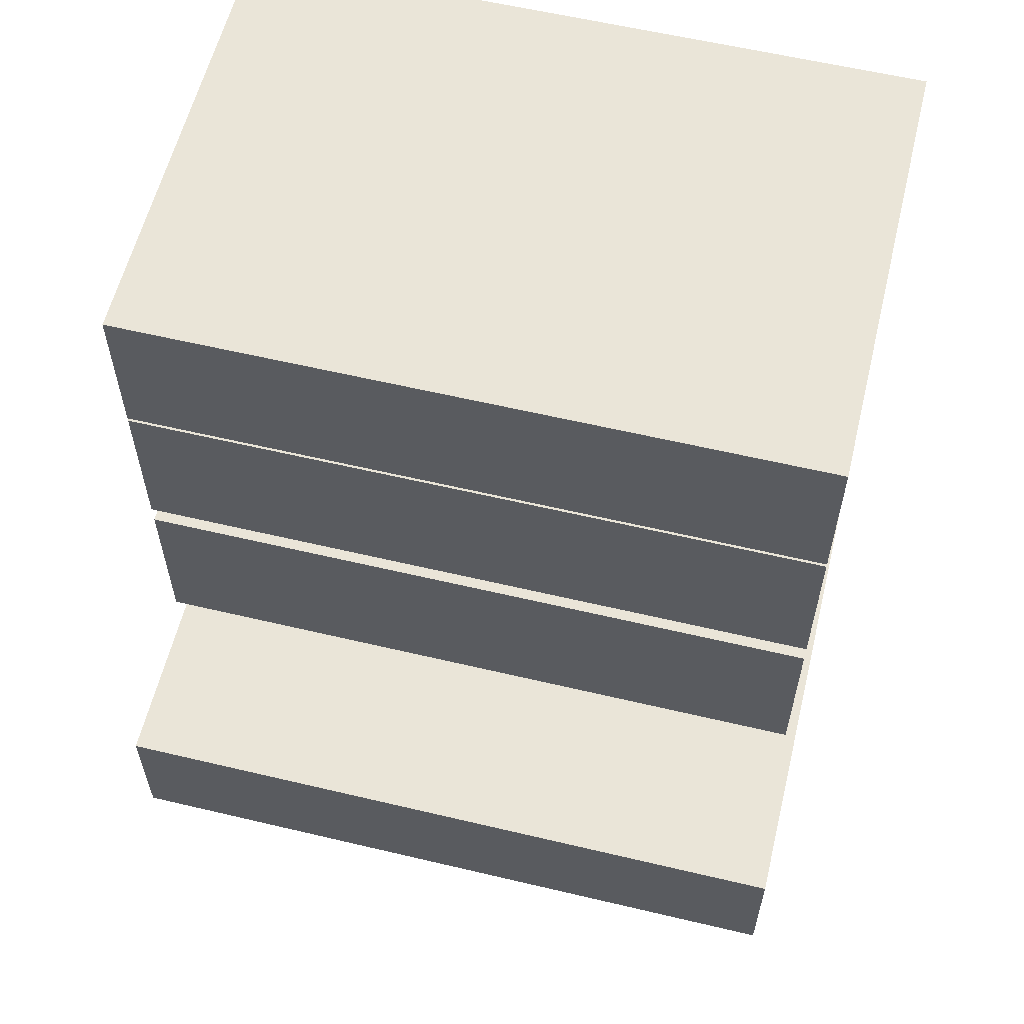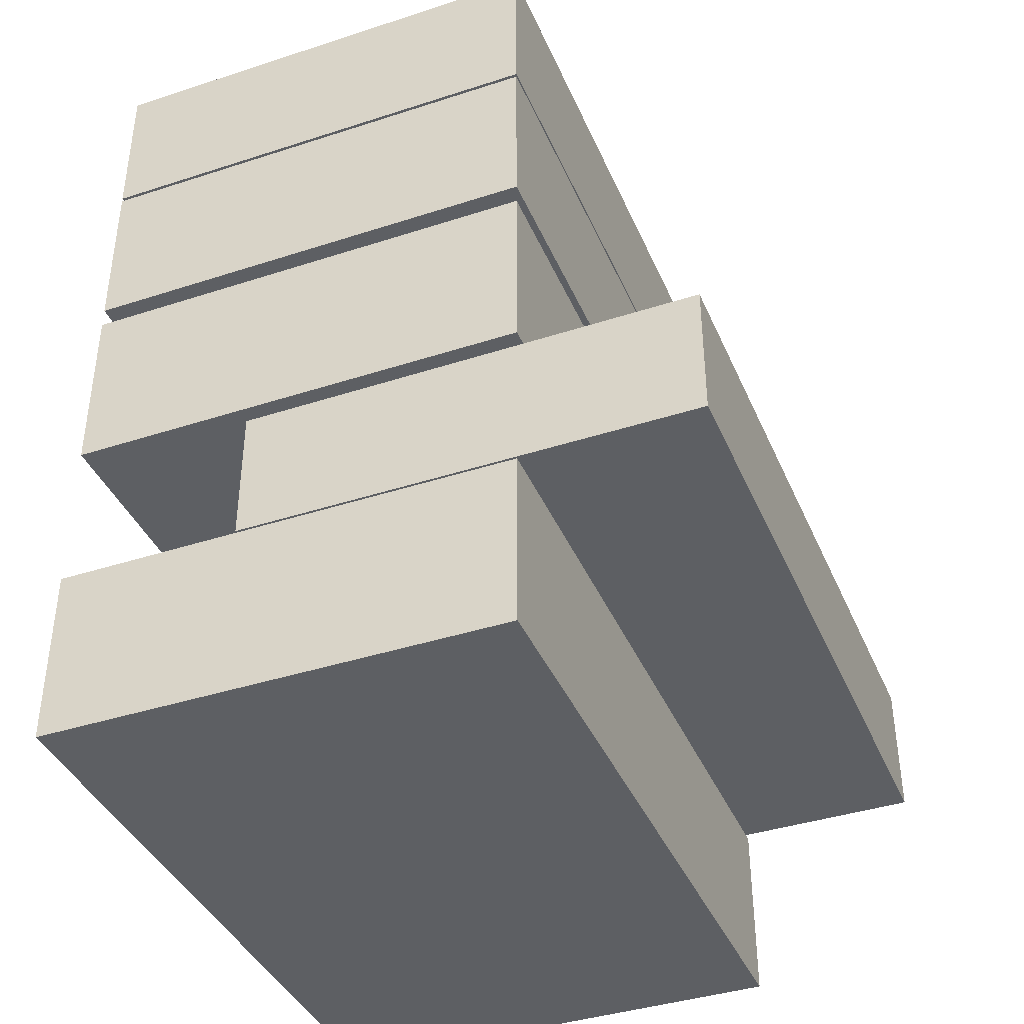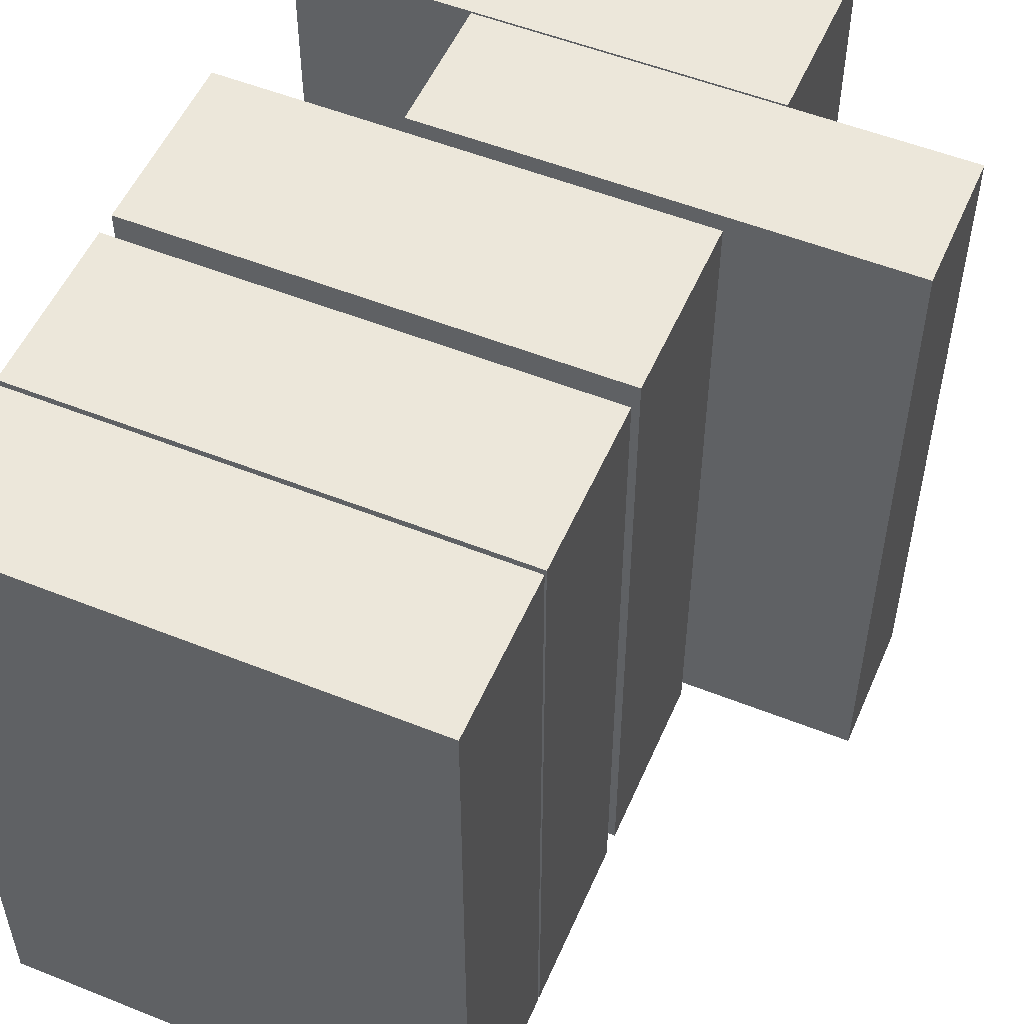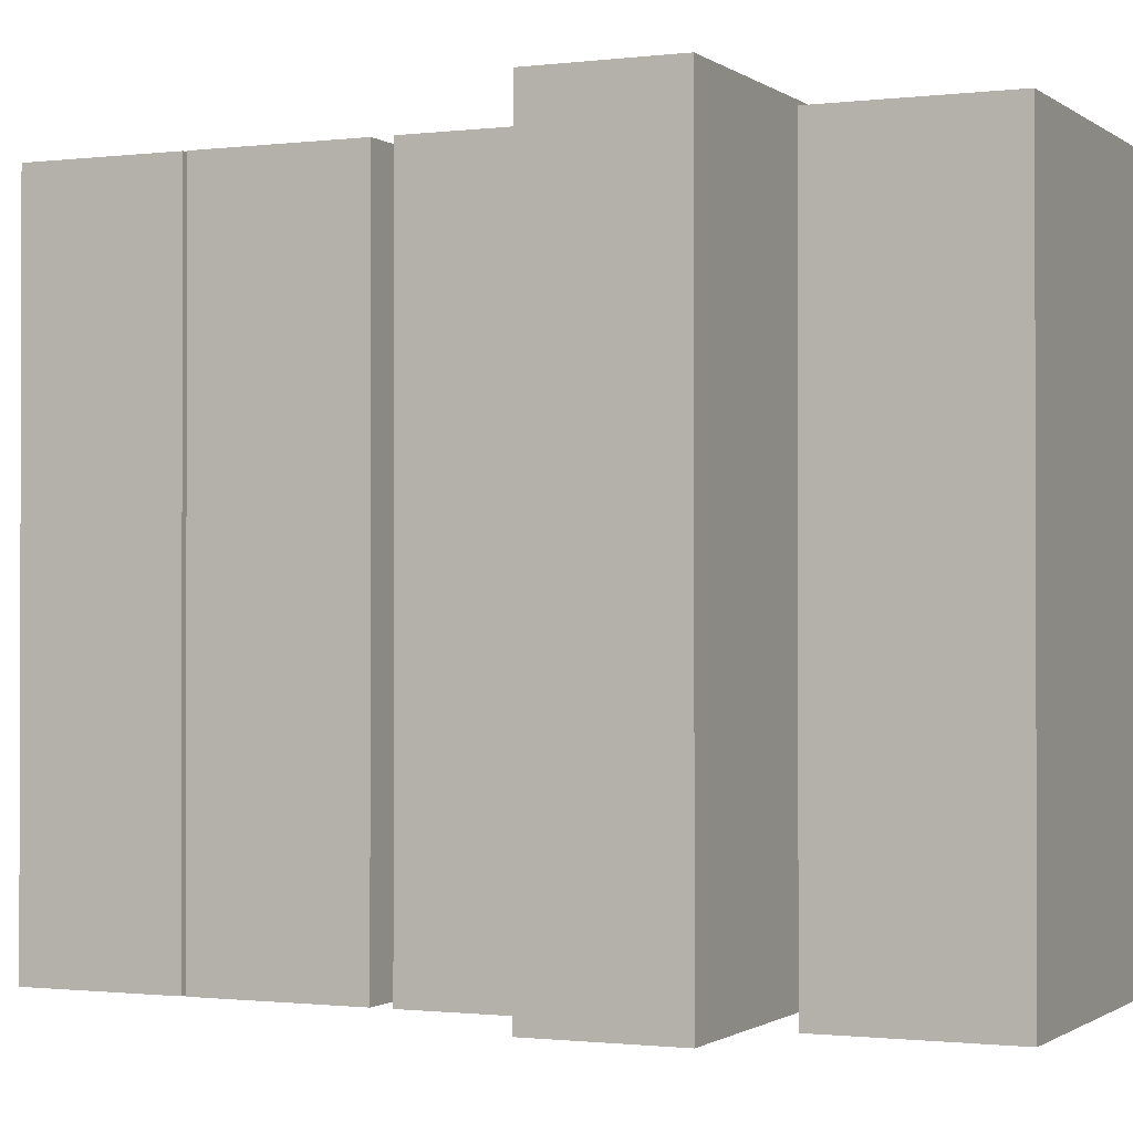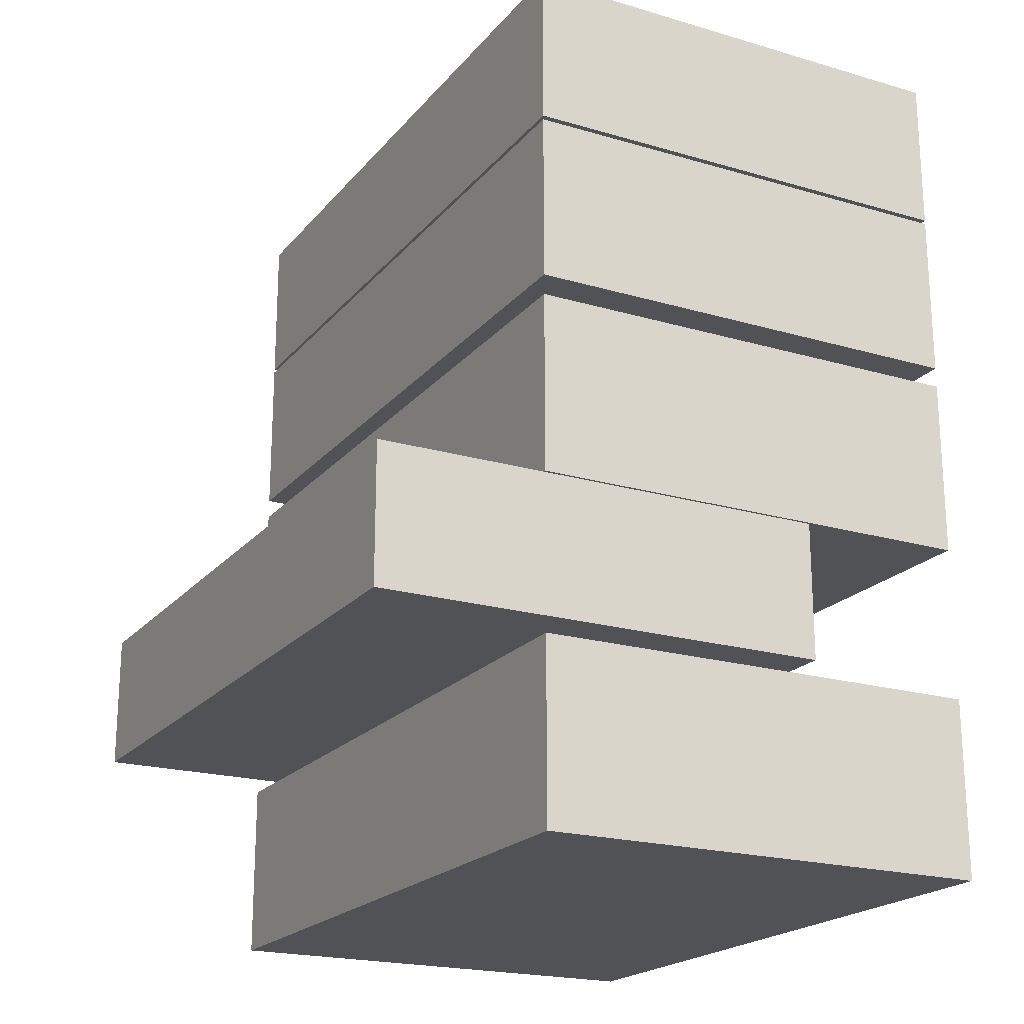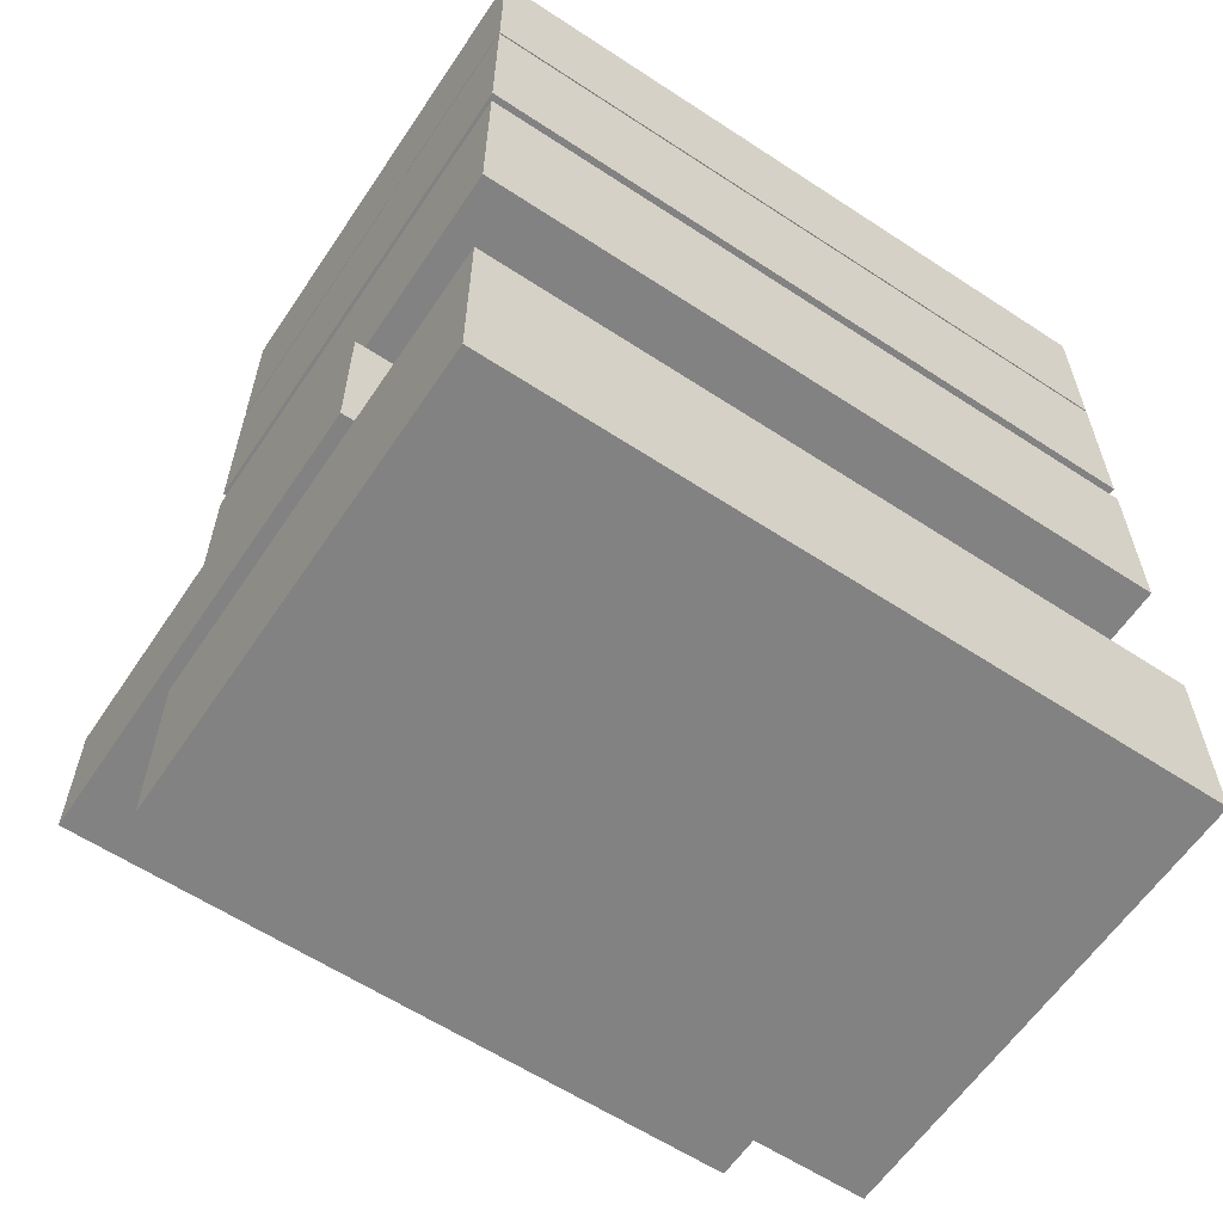
<metadata>
{"format":"obj","ext":"obj","renderer":"f3d","projection":"perspective","resolution":1024,"background":"white","views":[{"elev":59.4,"azim":-76.3,"up":"+Y"},{"elev":-39.9,"azim":-158.1,"up":"+Y"},{"elev":53.1,"azim":-156.8,"up":"+Z"},{"elev":-1.0,"azim":-65.7,"up":"+Z"},{"elev":-20.6,"azim":-28.0,"up":"+Y"},{"elev":-60.8,"azim":56.2,"up":"+Y"}]}
</metadata>
<code>
v -6.193 3.198 20.17
v -6.193 3.198 -0.2853
v -6.193 8.23 20.17
v -6.193 3.198 -0.2853
v -6.193 8.23 -0.2853
v -6.193 8.23 20.17
v 7.674 3.198 20.17
v -6.193 3.198 20.17
v 7.674 8.23 20.17
v -6.193 3.198 20.17
v -6.193 8.23 20.17
v 7.674 8.23 20.17
v 7.674 3.198 -0.2853
v 7.674 3.198 20.17
v 7.674 8.23 -0.2853
v 7.674 3.198 20.17
v 7.674 8.23 20.17
v 7.674 8.23 -0.2853
v -6.193 3.198 -0.2853
v 7.674 3.198 -0.2853
v -6.193 8.23 -0.2853
v 7.674 3.198 -0.2853
v 7.674 8.23 -0.2853
v -6.193 8.23 -0.2853
v 7.674 3.198 20.17
v 7.674 3.198 -0.2853
v -6.193 3.198 20.17
v 7.674 3.198 -0.2853
v -6.193 3.198 -0.2853
v -6.193 3.198 20.17
v -6.193 8.23 20.17
v -6.193 8.23 -0.2853
v 7.674 8.23 20.17
v -6.193 8.23 -0.2853
v 7.674 8.23 -0.2853
v 7.674 8.23 20.17
v -6.193 8.355 20.17
v -6.193 8.355 -0.2853
v -6.193 13.02 20.17
v -6.193 8.355 -0.2853
v -6.193 13.02 -0.2853
v -6.193 13.02 20.17
v 7.674 8.355 20.17
v -6.193 8.355 20.17
v 7.674 13.02 20.17
v -6.193 8.355 20.17
v -6.193 13.02 20.17
v 7.674 13.02 20.17
v 7.674 8.355 -0.2853
v 7.674 8.355 20.17
v 7.674 13.02 -0.2853
v 7.674 8.355 20.17
v 7.674 13.02 20.17
v 7.674 13.02 -0.2853
v -6.193 8.355 -0.2853
v 7.674 8.355 -0.2853
v -6.193 13.02 -0.2853
v 7.674 8.355 -0.2853
v 7.674 13.02 -0.2853
v -6.193 13.02 -0.2853
v 7.674 8.355 20.17
v 7.674 8.355 -0.2853
v -6.193 8.355 20.17
v 7.674 8.355 -0.2853
v -6.193 8.355 -0.2853
v -6.193 8.355 20.17
v -6.193 13.02 20.17
v -6.193 13.02 -0.2853
v 7.674 13.02 20.17
v -6.193 13.02 -0.2853
v 7.674 13.02 -0.2853
v 7.674 13.02 20.17
v -6.193 -2.797 20.17
v -6.193 -2.797 -0.2853
v -6.193 2.582 20.17
v -6.193 -2.797 -0.2853
v -6.193 2.582 -0.2853
v -6.193 2.582 20.17
v 7.674 -2.797 20.17
v -6.193 -2.797 20.17
v 7.674 2.582 20.17
v -6.193 -2.797 20.17
v -6.193 2.582 20.17
v 7.674 2.582 20.17
v 7.674 -2.797 -0.2853
v 7.674 -2.797 20.17
v 7.674 2.582 -0.2853
v 7.674 -2.797 20.17
v 7.674 2.582 20.17
v 7.674 2.582 -0.2853
v -6.193 -2.797 -0.2853
v 7.674 -2.797 -0.2853
v -6.193 2.582 -0.2853
v 7.674 -2.797 -0.2853
v 7.674 2.582 -0.2853
v -6.193 2.582 -0.2853
v 7.674 -2.797 20.17
v 7.674 -2.797 -0.2853
v -6.193 -2.797 20.17
v 7.674 -2.797 -0.2853
v -6.193 -2.797 -0.2853
v -6.193 -2.797 20.17
v -6.193 2.582 20.17
v -6.193 2.582 -0.2853
v 7.674 2.582 20.17
v -6.193 2.582 -0.2853
v 7.674 2.582 -0.2853
v 7.674 2.582 20.17
v -11.42 -7.092 20.49
v -11.42 -7.092 0.02887
v -11.42 -2.976 20.49
v -11.42 -7.092 0.02887
v -11.42 -2.976 0.02887
v -11.42 -2.976 20.49
v 2.358 -7.092 20.49
v -11.42 -7.092 20.49
v 2.358 -2.976 20.49
v -11.42 -7.092 20.49
v -11.42 -2.976 20.49
v 2.358 -2.976 20.49
v 2.358 -7.092 0.02887
v 2.358 -7.092 20.49
v 2.358 -2.976 0.02887
v 2.358 -7.092 20.49
v 2.358 -2.976 20.49
v 2.358 -2.976 0.02887
v -11.42 -7.092 0.02887
v 2.358 -7.092 0.02887
v -11.42 -2.976 0.02887
v 2.358 -7.092 0.02887
v 2.358 -2.976 0.02887
v -11.42 -2.976 0.02887
v 2.358 -7.092 20.49
v 2.358 -7.092 0.02887
v -11.42 -7.092 20.49
v 2.358 -7.092 0.02887
v -11.42 -7.092 0.02887
v -11.42 -7.092 20.49
v -11.42 -2.976 20.49
v -11.42 -2.976 0.02887
v 2.358 -2.976 20.49
v -11.42 -2.976 0.02887
v 2.358 -2.976 0.02887
v 2.358 -2.976 20.49
v -6.193 -12.84 20.17
v -6.193 -12.84 -0.2853
v -6.193 -7.456 20.17
v -6.193 -12.84 -0.2853
v -6.193 -7.456 -0.2853
v -6.193 -7.456 20.17
v 7.674 -12.84 20.17
v -6.193 -12.84 20.17
v 7.674 -7.456 20.17
v -6.193 -12.84 20.17
v -6.193 -7.456 20.17
v 7.674 -7.456 20.17
v 7.674 -12.84 -0.2853
v 7.674 -12.84 20.17
v 7.674 -7.456 -0.2853
v 7.674 -12.84 20.17
v 7.674 -7.456 20.17
v 7.674 -7.456 -0.2853
v -6.193 -12.84 -0.2853
v 7.674 -12.84 -0.2853
v -6.193 -7.456 -0.2853
v 7.674 -12.84 -0.2853
v 7.674 -7.456 -0.2853
v -6.193 -7.456 -0.2853
v 7.674 -12.84 20.17
v 7.674 -12.84 -0.2853
v -6.193 -12.84 20.17
v 7.674 -12.84 -0.2853
v -6.193 -12.84 -0.2853
v -6.193 -12.84 20.17
v -6.193 -7.456 20.17
v -6.193 -7.456 -0.2853
v 7.674 -7.456 20.17
v -6.193 -7.456 -0.2853
v 7.674 -7.456 -0.2853
v 7.674 -7.456 20.17
g mtl_p_glo_books
f 3 2 1
f 6 5 4
f 9 8 7
f 12 11 10
f 15 14 13
f 18 17 16
f 21 20 19
f 24 23 22
f 27 26 25
f 30 29 28
f 33 32 31
f 36 35 34
f 39 38 37
f 42 41 40
f 45 44 43
f 48 47 46
f 51 50 49
f 54 53 52
f 57 56 55
f 60 59 58
f 63 62 61
f 66 65 64
f 69 68 67
f 72 71 70
f 75 74 73
f 78 77 76
f 81 80 79
f 84 83 82
f 87 86 85
f 90 89 88
f 93 92 91
f 96 95 94
f 99 98 97
f 102 101 100
f 105 104 103
f 108 107 106
f 111 110 109
f 114 113 112
f 117 116 115
f 120 119 118
f 123 122 121
f 126 125 124
f 129 128 127
f 132 131 130
f 135 134 133
f 138 137 136
f 141 140 139
f 144 143 142
f 147 146 145
f 150 149 148
f 153 152 151
f 156 155 154
f 159 158 157
f 162 161 160
f 165 164 163
f 168 167 166
f 171 170 169
f 174 173 172
f 177 176 175
f 180 179 178

</code>
